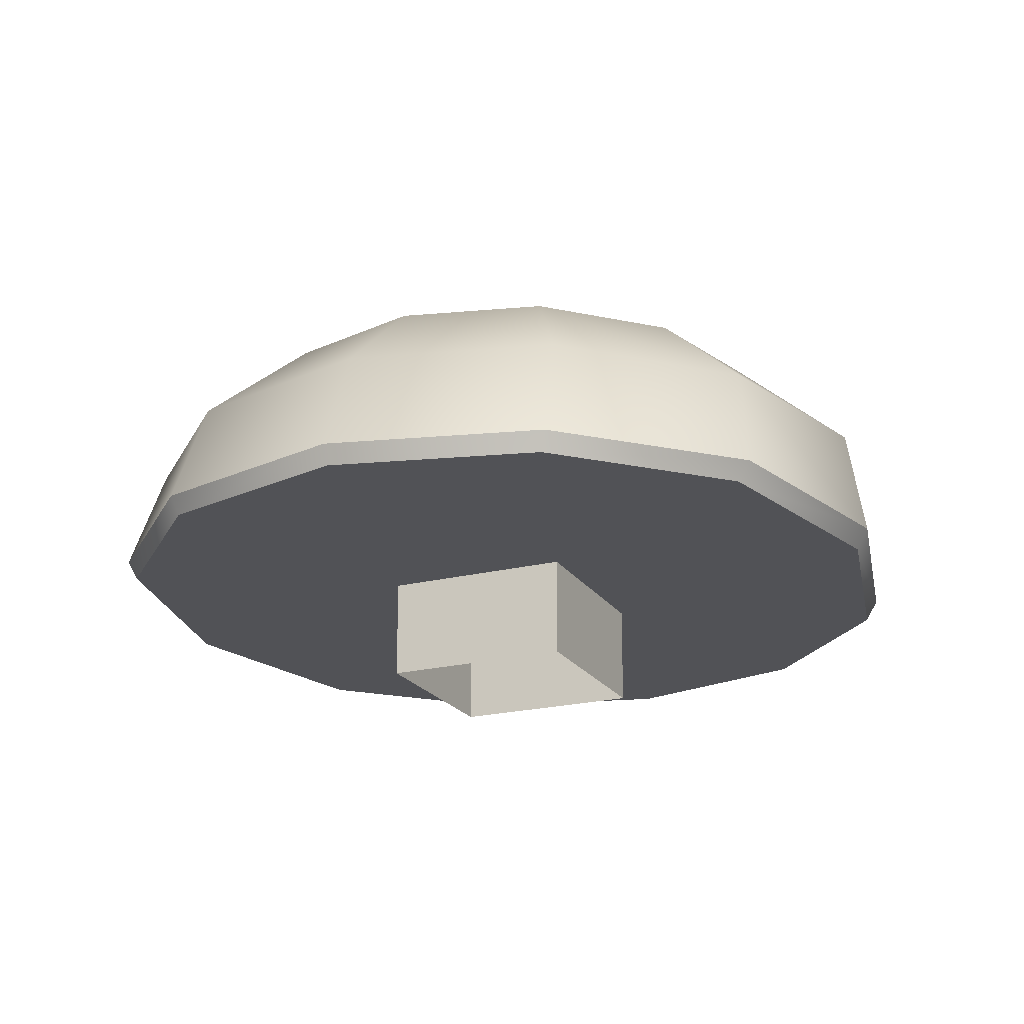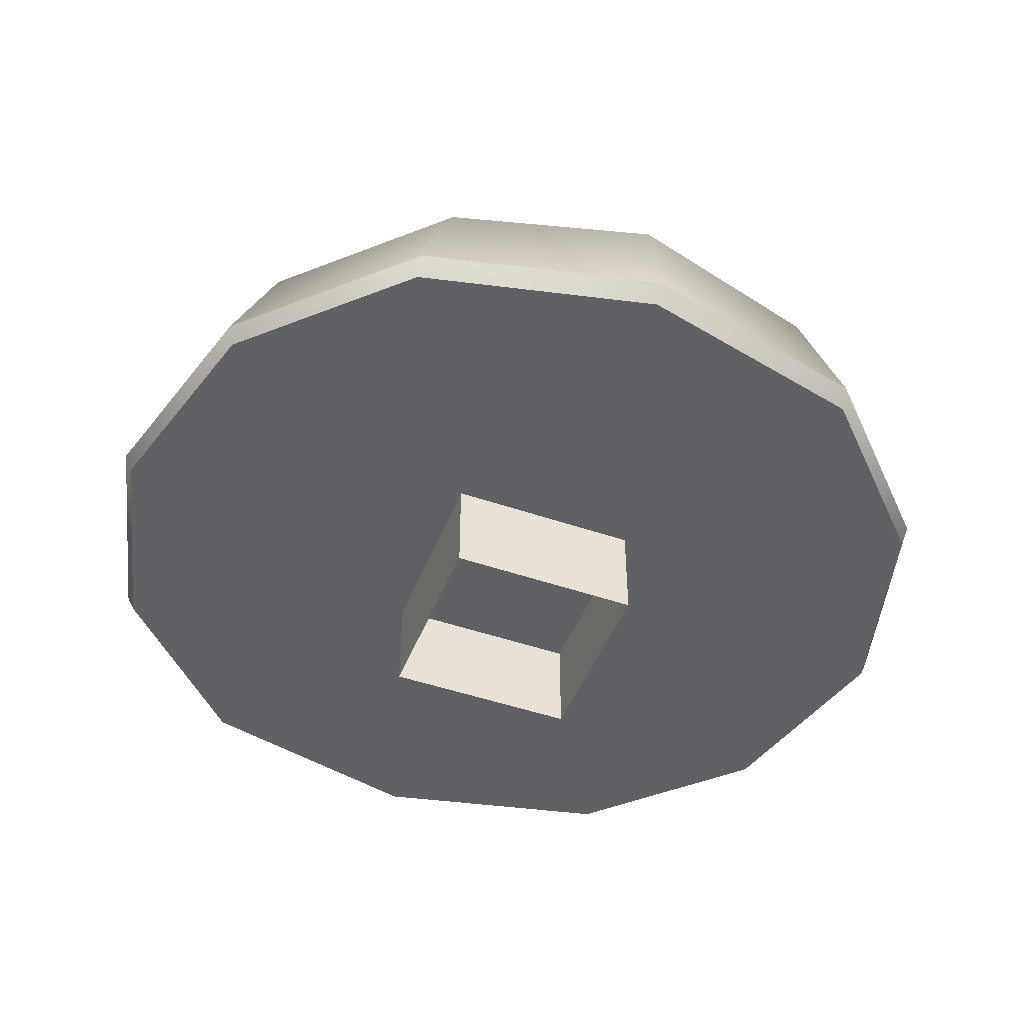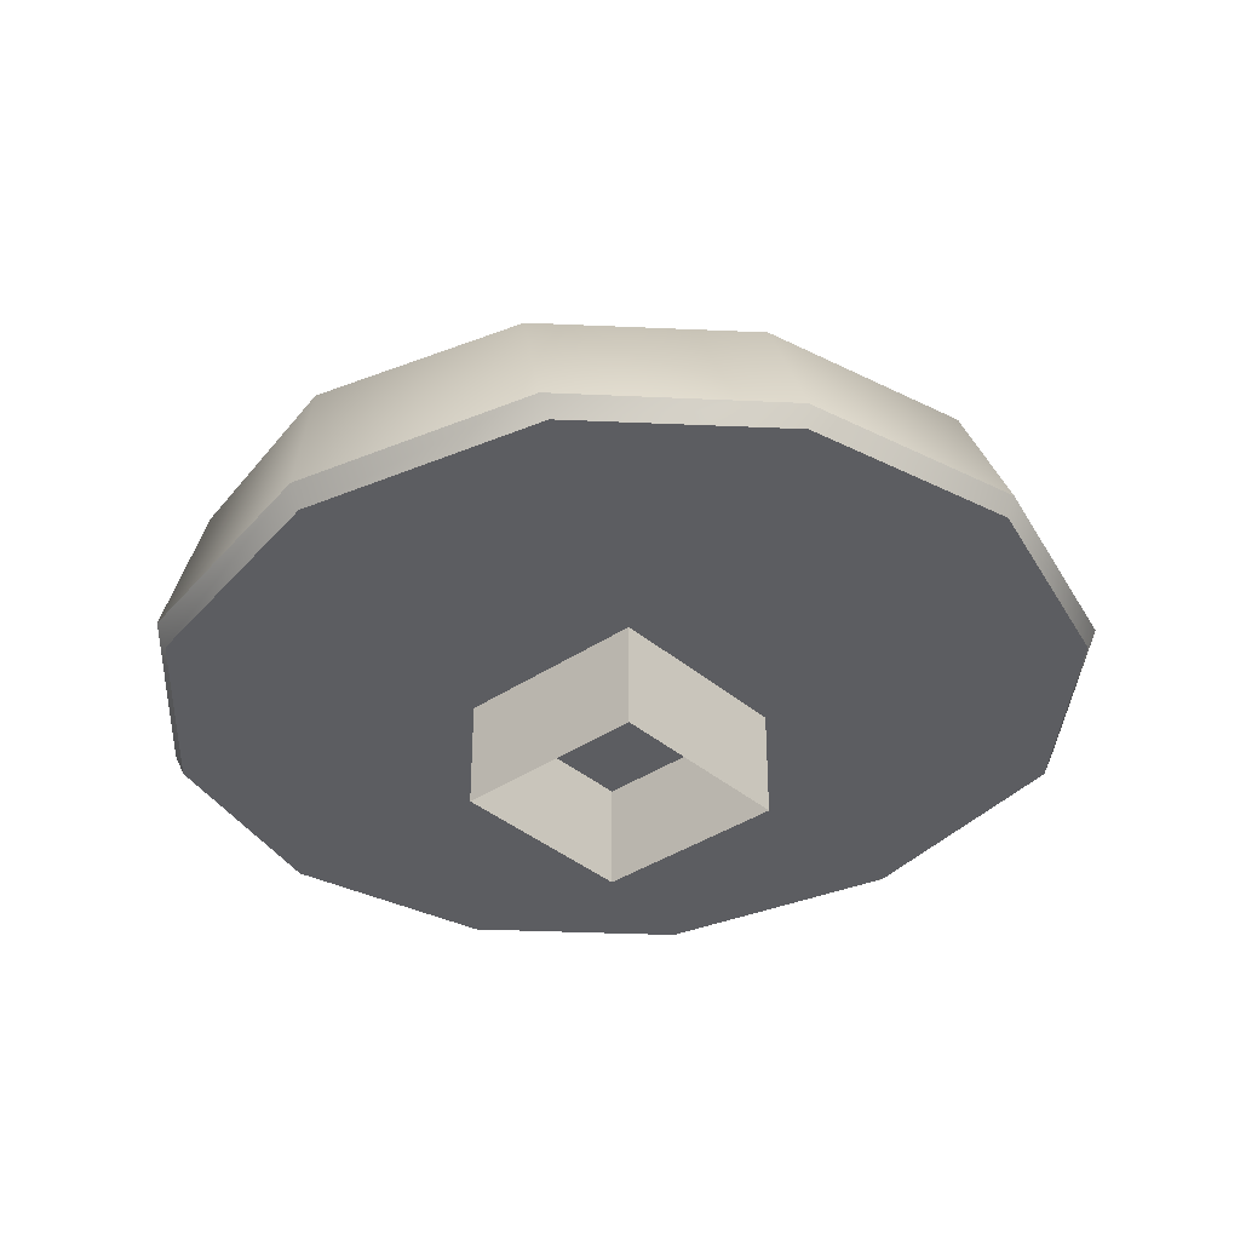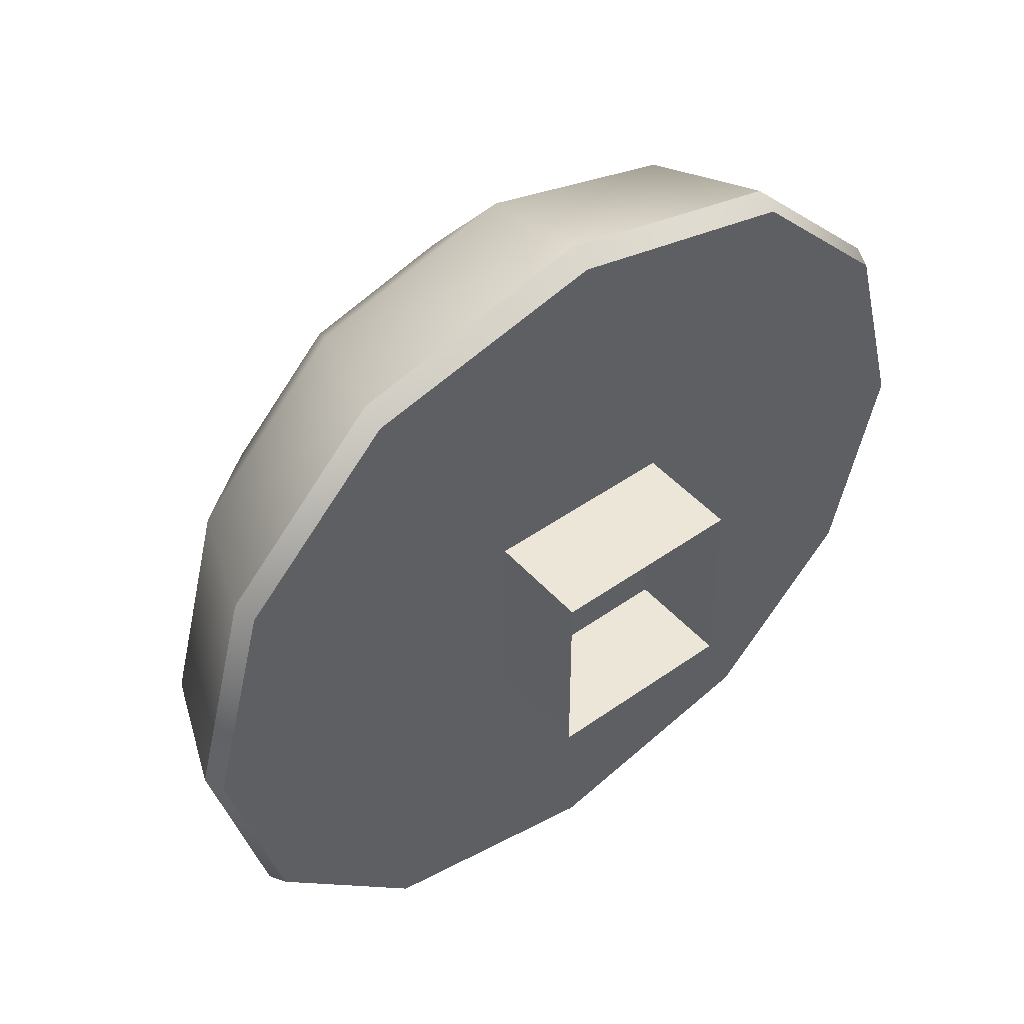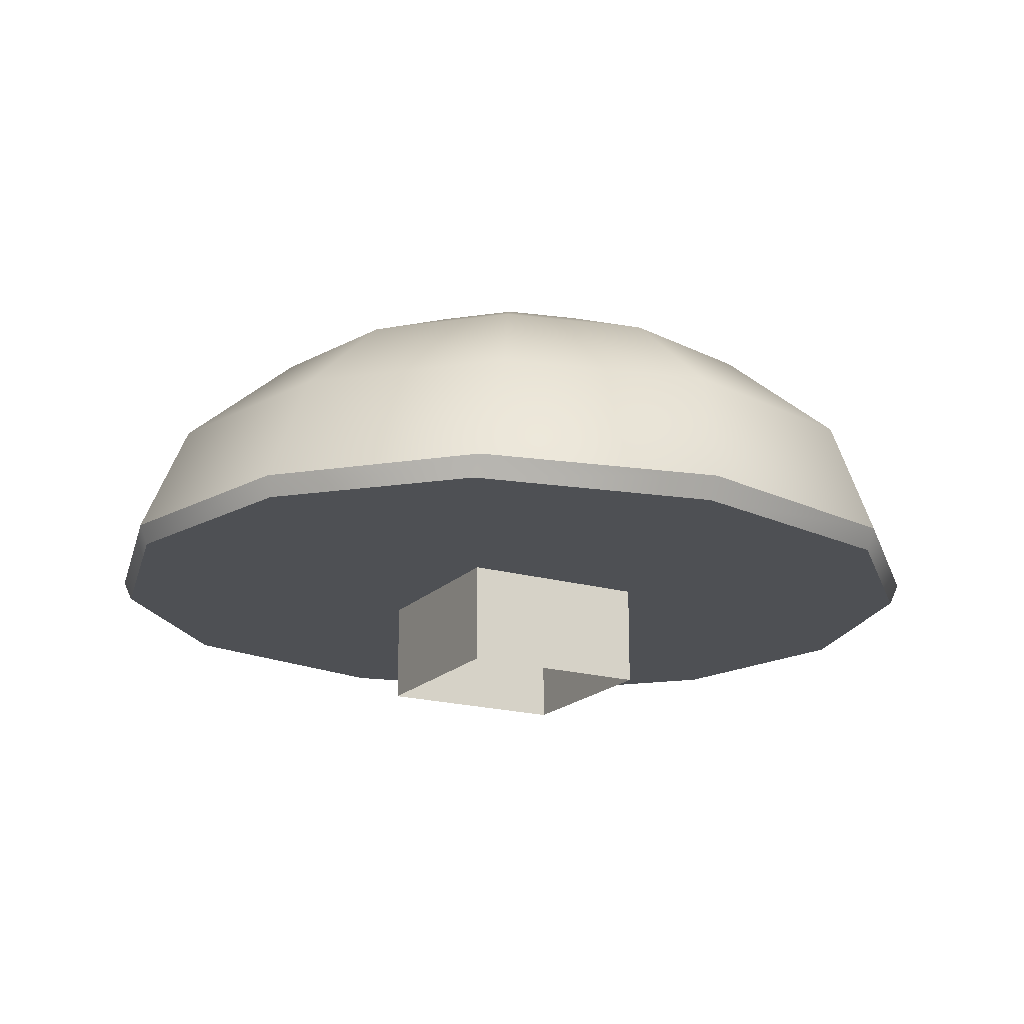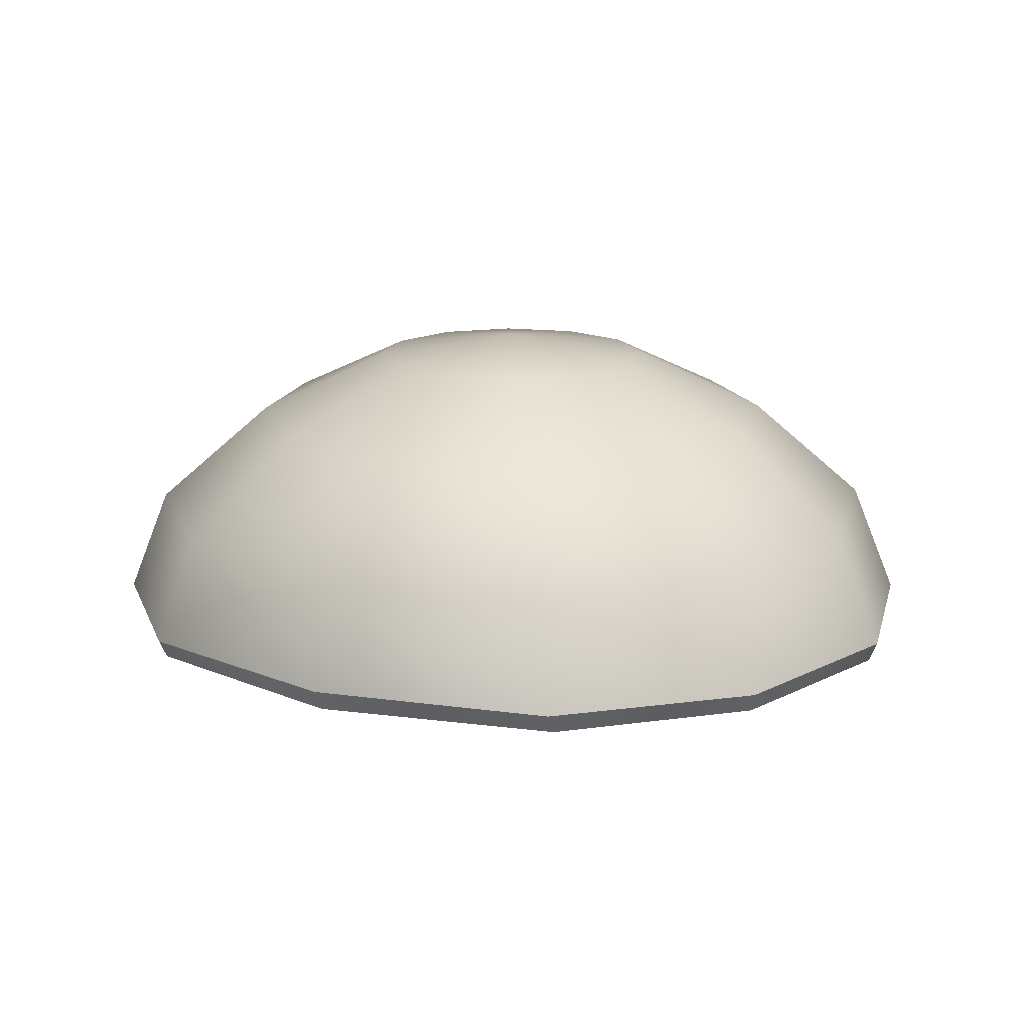
<metadata>
{"format":"obj","ext":"obj","renderer":"f3d","projection":"perspective","resolution":1024,"background":"white","views":[{"elev":-21.3,"azim":114.1,"up":"+Z"},{"elev":-47.9,"azim":-21.1,"up":"+Z"},{"elev":-36.3,"azim":41.7,"up":"+Z"},{"elev":46.5,"azim":140.9,"up":"+Y"},{"elev":-18.7,"azim":-29.0,"up":"+Z"},{"elev":15.6,"azim":-151.6,"up":"+Z"}]}
</metadata>
<code>
v -70.51 68.45 45.29
v -72.04 68.45 45.29
v -70.51 69.98 45.29
v -72.04 69.98 45.29
v -70.51 69.98 44.48
v -72.04 69.98 44.48
v -70.51 68.45 44.48
v -72.04 68.45 44.48
v -74.02 70.79 46.33
v -72.86 71.95 46.33
v -71.28 72.37 46.33
v -69.7 71.95 46.33
v -68.54 70.79 46.33
v -68.12 69.21 46.33
v -68.54 67.63 46.33
v -69.7 66.48 46.33
v -71.28 66.05 46.33
v -72.86 66.48 46.33
v -74.02 67.63 46.33
v -74.44 69.21 46.33
v -73.21 70.33 47.13
v -72.4 71.15 47.13
v -71.28 71.45 47.13
v -70.16 71.15 47.13
v -69.34 70.33 47.13
v -69.04 69.21 47.13
v -69.34 68.1 47.13
v -70.16 67.28 47.13
v -71.28 66.98 47.13
v -72.4 67.28 47.13
v -73.21 68.1 47.13
v -73.51 69.21 47.13
v -72.28 69.79 47.64
v -71.86 70.21 47.64
v -71.28 70.37 47.64
v -70.7 70.21 47.64
v -70.28 69.79 47.64
v -70.12 69.21 47.64
v -70.28 68.63 47.64
v -70.7 68.21 47.64
v -71.28 68.06 47.64
v -71.86 68.21 47.64
v -72.28 68.63 47.64
v -72.43 69.21 47.64
v -71.28 69.21 47.81
v -74.37 70.87 45.45
v -74.32 70.82 45.29
v -73.15 72.09 45.45
v -73.15 71.99 45.29
v -71.28 72.52 45.47
v -71.28 72.43 45.29
v -69.4 72.09 45.45
v -69.41 71.99 45.29
v -68.18 70.87 45.45
v -68.23 70.82 45.29
v -67.8 69.21 45.29
v -67.74 69.21 45.45
v -68.18 67.55 45.45
v -68.23 67.61 45.29
v -69.4 66.34 45.45
v -69.41 66.43 45.29
v -71.28 65.91 45.47
v -71.28 66 45.29
v -73.15 66.34 45.45
v -73.15 66.43 45.29
v -74.32 67.61 45.29
v -74.37 67.55 45.45
v -74.82 69.21 45.45
v -74.75 69.21 45.29
f 3 5 6 4
f 7 1 2 8
f 2 4 6 8
f 7 5 3 1
f 9 21 22 10
f 10 22 23 11
f 11 23 24 12
f 12 24 25 13
f 13 25 26 14
f 14 26 27 15
f 15 27 28 16
f 16 28 29 17
f 17 29 30 18
f 18 30 31 19
f 19 31 32 20
f 20 32 21 9
f 21 33 34 22
f 22 34 35 23
f 23 35 36 24
f 24 36 37 25
f 25 37 38 26
f 26 38 39 27
f 27 39 40 28
f 28 40 41 29
f 29 41 42 30
f 30 42 43 31
f 31 43 44 32
f 32 44 33 21
f 33 45 34
f 34 45 35
f 35 45 36
f 36 45 37
f 37 45 38
f 38 45 39
f 39 45 40
f 40 45 41
f 41 45 42
f 42 45 43
f 43 45 44
f 44 45 33
f 46 48 49 47
f 47 69 68 46
f 48 50 51 49
f 50 52 53 51
f 52 54 55 53
f 54 57 56 55
f 57 58 59 56
f 58 60 61 59
f 60 62 63 61
f 62 64 65 63
f 64 67 66 65
f 67 68 69 66
f 46 9 10 48
f 48 10 11 50
f 50 11 12 52
f 52 12 13 54
f 54 13 14 57
f 57 14 15 58
f 58 15 16 60
f 60 16 17 62
f 62 17 18 64
f 64 18 19 67
f 67 19 20 68
f 68 20 9 46
f 56 59 55
f 55 59 53
f 53 59 51
f 59 61 51
f 61 63 51
f 51 63 49
f 63 65 49
f 49 65 47
f 47 65 69
f 69 65 66

</code>
